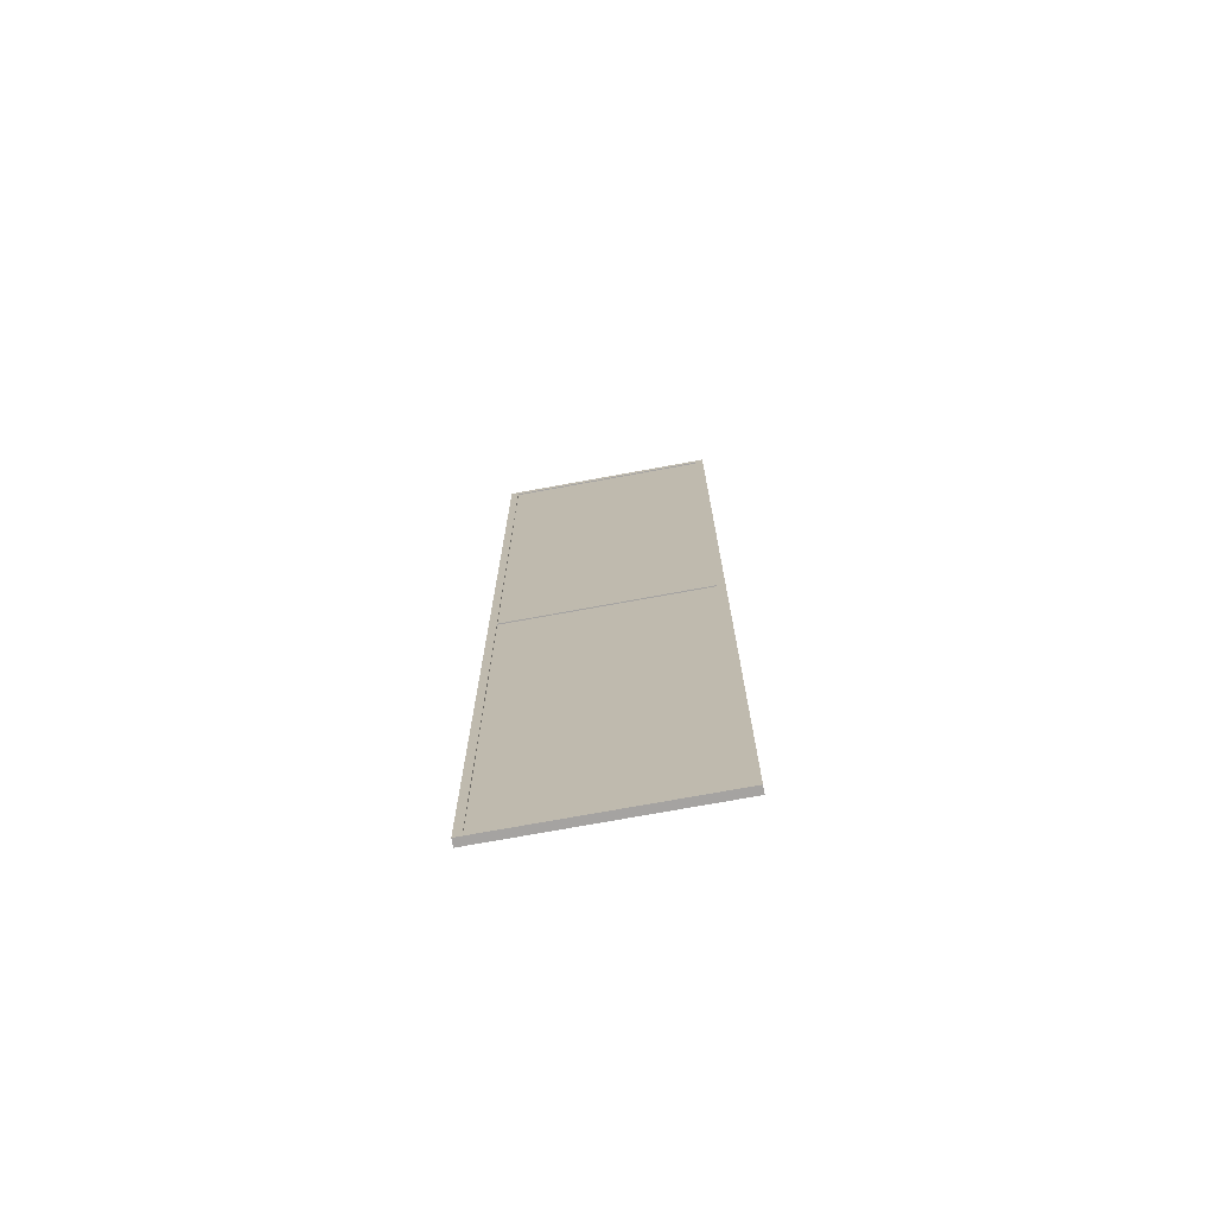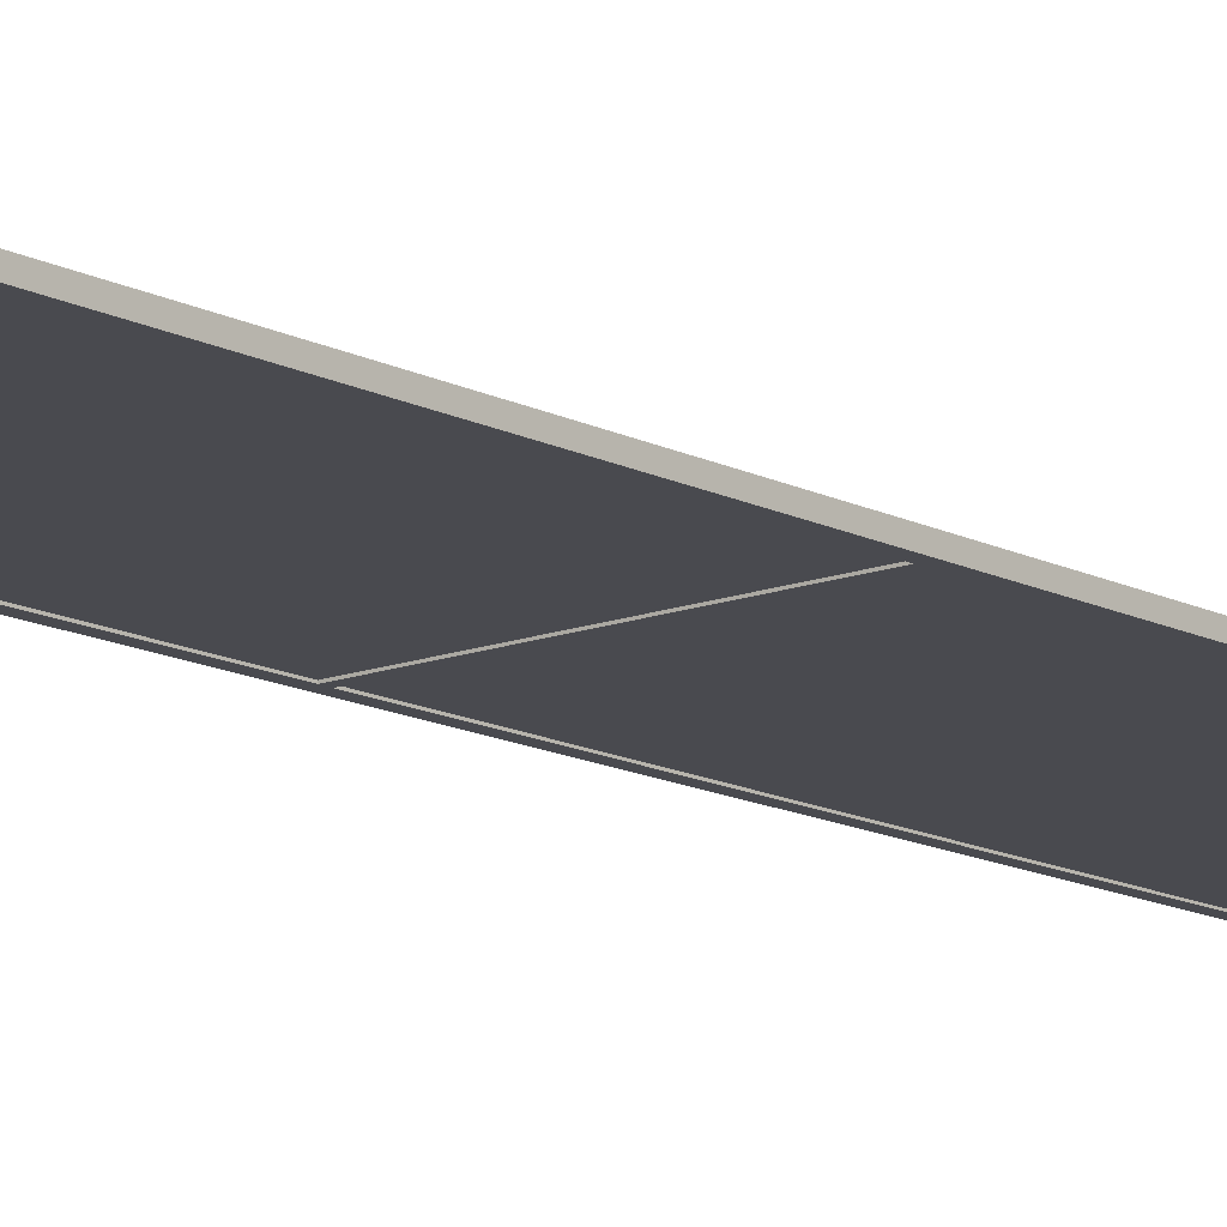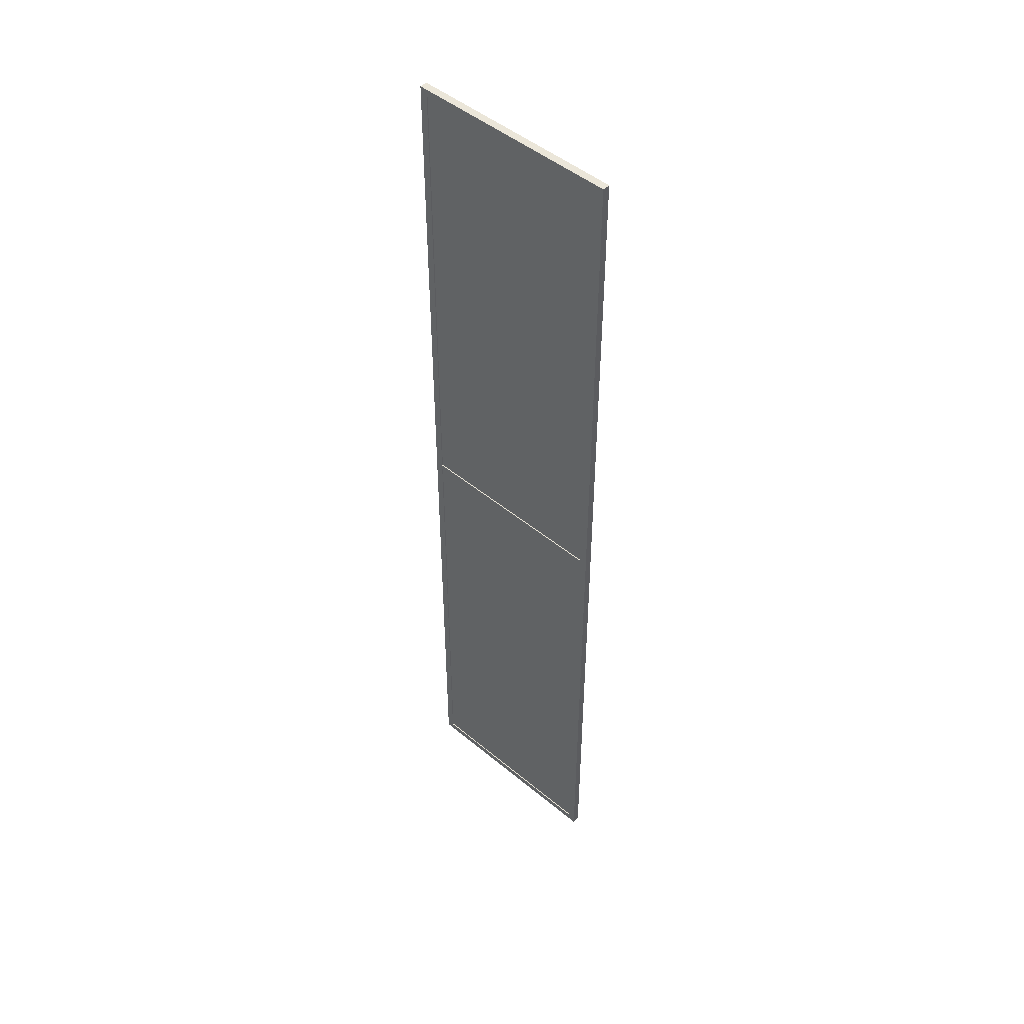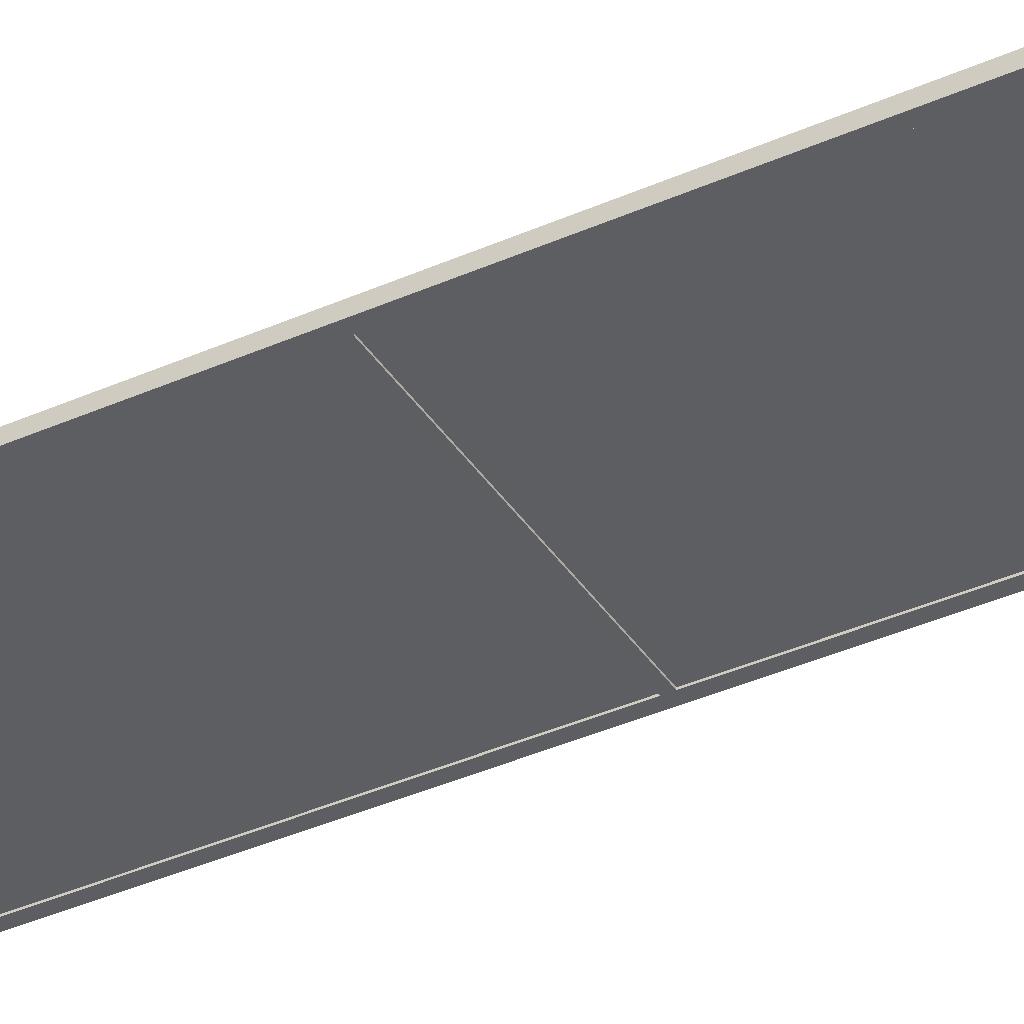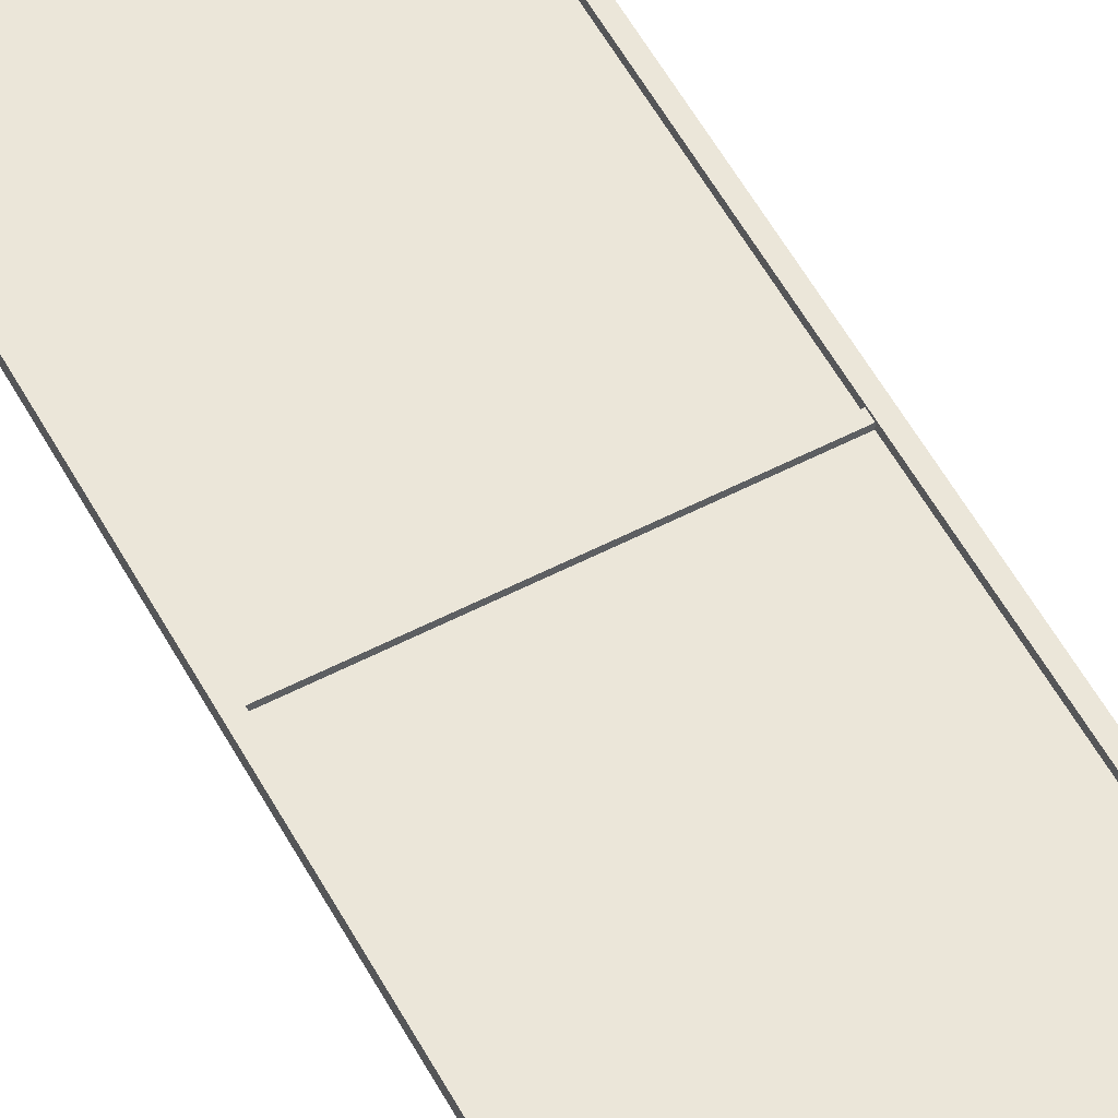
<metadata>
{"format":"obj","ext":"obj","renderer":"f3d","projection":"perspective","resolution":1024,"background":"white","views":[{"elev":-73.1,"azim":-169.6,"up":"+Y"},{"elev":-13.6,"azim":40.8,"up":"+Z"},{"elev":48.1,"azim":-137.1,"up":"+Y"},{"elev":-38.4,"azim":119.5,"up":"+Z"},{"elev":56.2,"azim":-28.4,"up":"+Z"}]}
</metadata>
<code>
o material_1_0
v 0.337 0.7235 0.1871
v 0.337 0.7235 0.1851
v 0.337 0.00396 0.1851
v 0.337 0.00396 0.1871
v 0.6383 0.7235 0.1871
v 0.6383 0.00396 0.1871
v 0.6383 0.00396 0.1851
v 0.6383 0.7235 0.1851
v 0.337 0.7235 0.1871
v 0.337 0.00396 0.1871
v 0.6383 0.00396 0.1871
v 0.6383 0.7235 0.1871
v 0.337 0.00396 0.1871
v 0.337 0.00396 0.1851
v 0.6383 0.00396 0.1851
v 0.6383 0.00396 0.1871
v 0.337 0.00396 0.1851
v 0.337 0.7235 0.1851
v 0.6383 0.7235 0.1851
v 0.6383 0.00396 0.1851
v 0.337 0.7235 0.1851
v 0.337 0.7235 0.1871
v 0.6383 0.7235 0.1871
v 0.6383 0.7235 0.1851
v 0.337 -0.003892 0.1871
v 0.337 -0.003892 0.1851
v 0.337 -0.7236 0.1851
v 0.337 -0.7236 0.1871
v 0.6383 -0.003891 0.1871
v 0.6383 -0.7236 0.1871
v 0.6383 -0.7236 0.1851
v 0.6383 -0.003891 0.1851
v 0.337 -0.003892 0.1871
v 0.337 -0.7236 0.1871
v 0.6383 -0.7236 0.1871
v 0.6383 -0.003891 0.1871
v 0.337 -0.7236 0.1871
v 0.337 -0.7236 0.1851
v 0.6383 -0.7236 0.1851
v 0.6383 -0.7236 0.1871
v 0.337 -0.7236 0.1851
v 0.337 -0.003892 0.1851
v 0.6383 -0.003891 0.1851
v 0.6383 -0.7236 0.1851
v 0.337 -0.003892 0.1851
v 0.337 -0.003892 0.1871
v 0.6383 -0.003891 0.1871
v 0.6383 -0.003891 0.1851
f 1 2 3
f 3 4 1
f 5 6 7
f 7 8 5
f 9 10 11
f 11 12 9
f 13 14 15
f 15 16 13
f 17 18 19
f 19 20 17
f 21 22 23
f 23 24 21
f 25 26 27
f 27 28 25
f 29 30 31
f 31 32 29
f 33 34 35
f 35 36 33
f 37 38 39
f 39 40 37
f 41 42 43
f 43 44 41
f 45 46 47
f 47 48 45
o material_0_0
v 0.337 0.7348 0.1949
v 0.337 0.7348 0.1835
v 0.337 0.7235 0.1835
v 0.337 0.7235 0.1949
v 0.6383 0.7348 0.1949
v 0.6383 0.7235 0.1949
v 0.6383 0.7235 0.1835
v 0.6383 0.7348 0.1835
v 0.337 0.7348 0.1949
v 0.337 0.7235 0.1949
v 0.6383 0.7235 0.1949
v 0.6383 0.7348 0.1949
v 0.3256 0.7348 0.1949
v 0.3256 -0.7348 0.1949
v 0.337 -0.7348 0.1949
v 0.337 -0.7235 0.1949
v 0.6383 -0.7348 0.1949
v 0.6383 -0.7235 0.1949
v 0.6497 0.7348 0.1949
v 0.6497 -0.7348 0.1949
v 0.337 0.7235 0.1949
v 0.337 0.7235 0.1835
v 0.6383 0.7235 0.1835
v 0.6383 0.7235 0.1949
v 0.337 0.7235 0.1835
v 0.337 0.7348 0.1835
v 0.6383 0.7348 0.1835
v 0.6383 0.7235 0.1835
v 0.6497 0.7348 0.1835
v 0.6497 -0.7348 0.1835
v 0.6383 -0.7348 0.1835
v 0.3256 0.7348 0.1835
v 0.337 -0.7348 0.1835
v 0.3256 -0.7348 0.1835
v 0.6383 -0.7235 0.1835
v 0.337 -0.7235 0.1835
v 0.337 0.7348 0.1835
v 0.337 0.7348 0.1949
v 0.6383 0.7348 0.1949
v 0.3256 0.7348 0.1949
v 0.3256 0.7348 0.1835
v 0.6383 0.7348 0.1835
v 0.6497 0.7348 0.1835
v 0.6497 0.7348 0.1949
v 0.6383 -0.7348 0.1949
v 0.6383 -0.7348 0.1835
v 0.6497 -0.7348 0.1835
v 0.6497 -0.7348 0.1949
v 0.337 -0.7348 0.1949
v 0.337 -0.7348 0.1835
v 0.3256 -0.7348 0.1949
v 0.3256 -0.7348 0.1835
v 0.6497 -0.7348 0.1949
v 0.6497 -0.7348 0.1835
v 0.6497 0.7348 0.1835
v 0.6497 0.7348 0.1949
v 0.6383 -0.7348 0.1835
v 0.6383 -0.7348 0.1949
v 0.6383 0.7348 0.1949
v 0.6383 0.7348 0.1835
v 0.337 -0.7348 0.1949
v 0.337 -0.7348 0.1835
v 0.337 0.7348 0.1835
v 0.337 0.7348 0.1949
v 0.3256 -0.7348 0.1835
v 0.3256 -0.7348 0.1949
v 0.3256 0.7348 0.1949
v 0.3256 0.7348 0.1835
v 0.337 -0.7235 0.1949
v 0.337 -0.7235 0.1835
v 0.337 -0.7348 0.1835
v 0.337 -0.7348 0.1949
v 0.6383 -0.7235 0.1949
v 0.6383 -0.7348 0.1949
v 0.6383 -0.7348 0.1835
v 0.6383 -0.7235 0.1835
v 0.337 -0.7235 0.1835
v 0.337 -0.7235 0.1949
v 0.6383 -0.7235 0.1949
v 0.6383 -0.7235 0.1835
v 0.337 0.004446 0.1925
v 0.337 0.004446 0.1835
v 0.337 -0.004446 0.1835
v 0.337 -0.004446 0.1925
v 0.6383 0.004446 0.1925
v 0.6383 -0.004446 0.1925
v 0.6383 -0.004446 0.1835
v 0.6383 0.004446 0.1835
v 0.337 0.004446 0.1925
v 0.337 -0.004446 0.1925
v 0.6383 -0.004446 0.1925
v 0.6383 0.004446 0.1925
v 0.337 -0.004446 0.1925
v 0.337 -0.004446 0.1835
v 0.6383 -0.004446 0.1835
v 0.6383 -0.004446 0.1925
v 0.337 -0.004446 0.1835
v 0.337 0.004446 0.1835
v 0.6383 0.004446 0.1835
v 0.6383 -0.004446 0.1835
v 0.337 0.004446 0.1835
v 0.337 0.004446 0.1925
v 0.6383 0.004446 0.1925
v 0.6383 0.004446 0.1835
f 49 50 51
f 51 52 49
f 53 54 55
f 55 56 53
f 57 58 59
f 59 60 57
f 57 61 62
f 62 63 57
f 64 63 65
f 65 66 64
f 67 60 65
f 65 68 67
f 69 70 71
f 71 72 69
f 73 74 75
f 75 76 73
f 75 77 78
f 78 79 75
f 80 74 81
f 81 82 80
f 83 79 81
f 81 84 83
f 85 86 87
f 88 86 85
f 85 89 88
f 87 90 85
f 91 90 87
f 87 92 91
f 93 94 95
f 95 96 93
f 94 93 97
f 97 98 94
f 98 97 99
f 99 100 98
f 101 102 103
f 103 104 101
f 105 106 107
f 107 108 105
f 109 110 111
f 111 112 109
f 113 114 115
f 115 116 113
f 117 118 119
f 119 120 117
f 121 122 123
f 123 124 121
f 125 126 127
f 127 128 125
f 129 130 131
f 131 132 129
f 133 134 135
f 135 136 133
f 137 138 139
f 139 140 137
f 141 142 143
f 143 144 141
f 145 146 147
f 147 148 145
f 149 150 151
f 151 152 149

</code>
